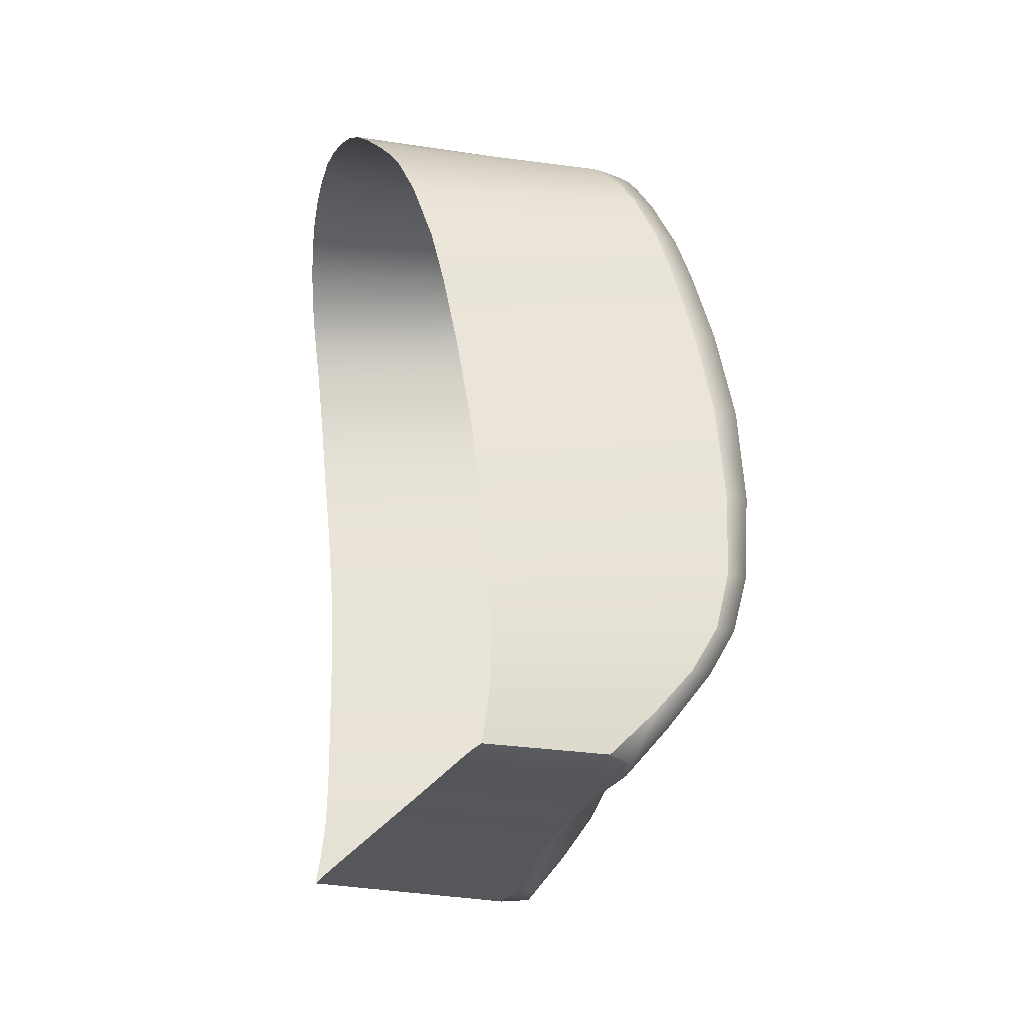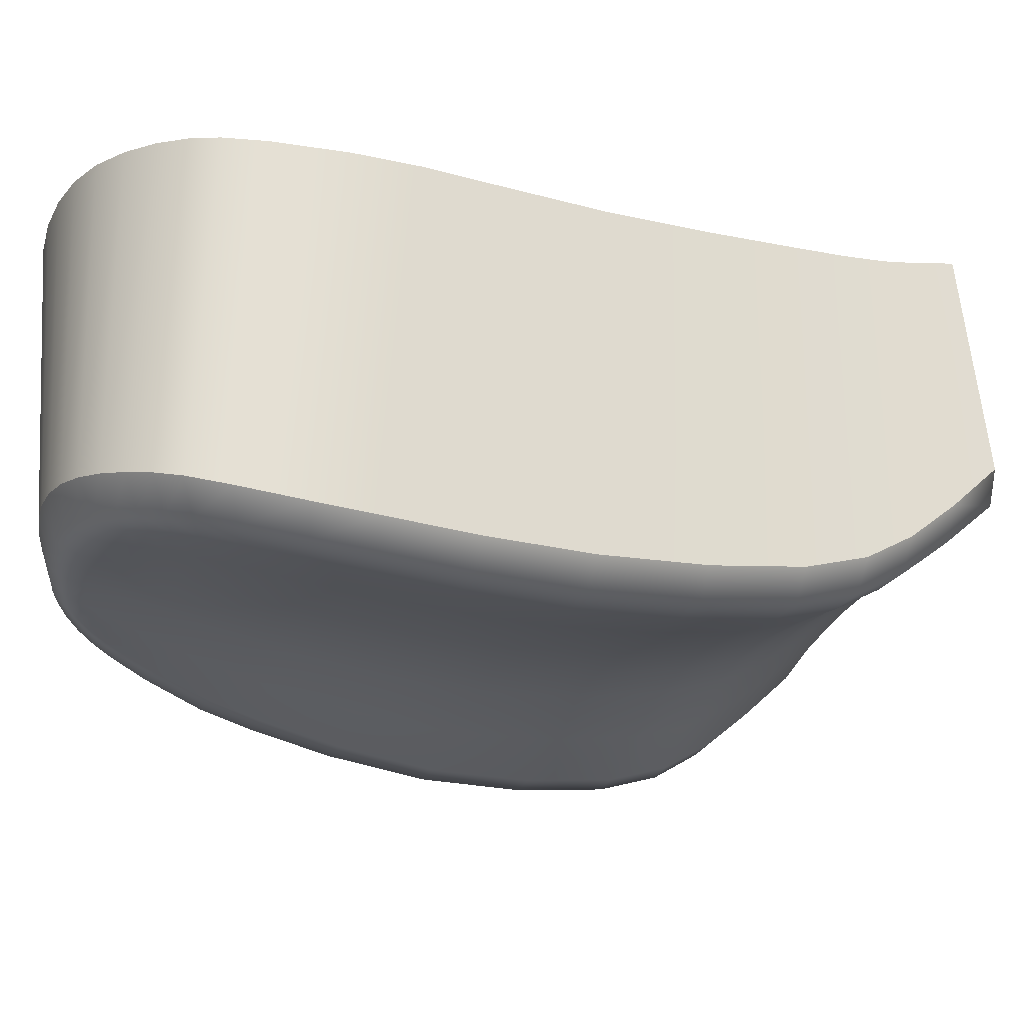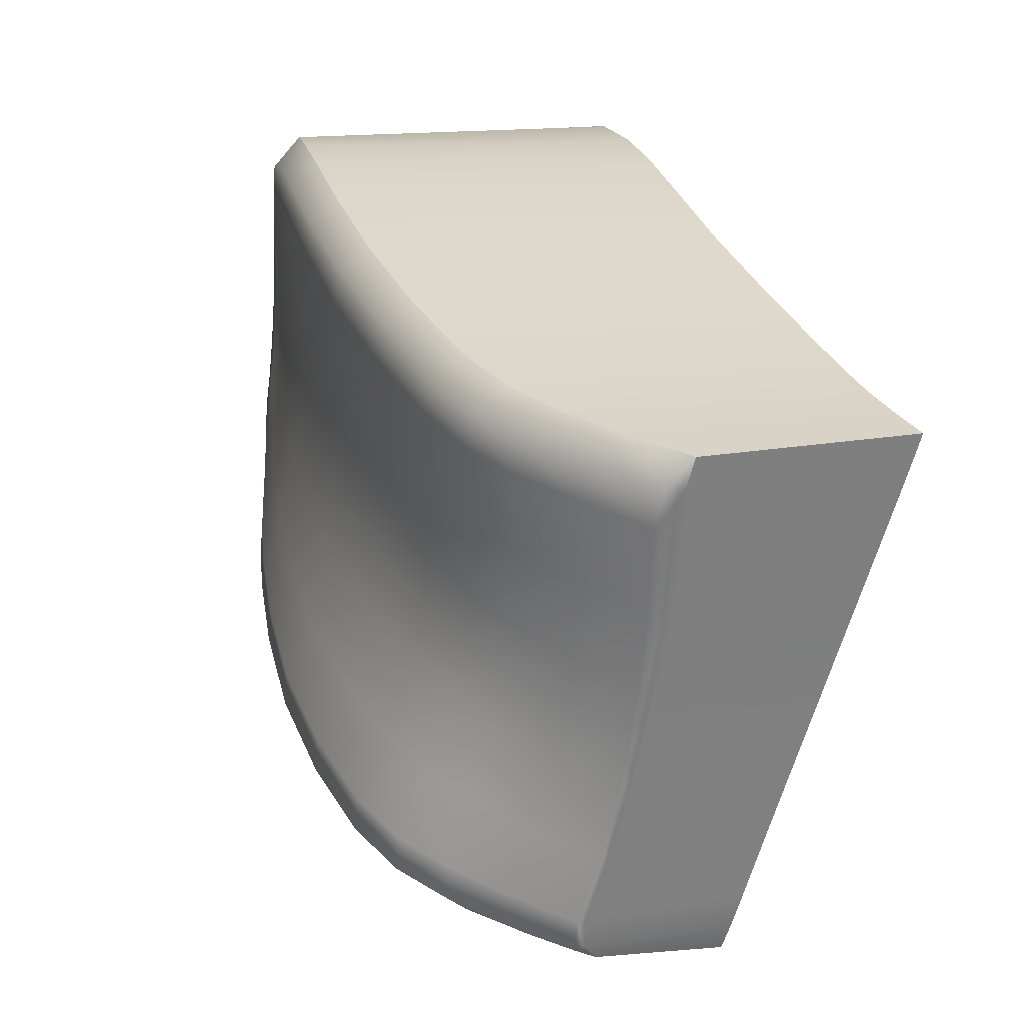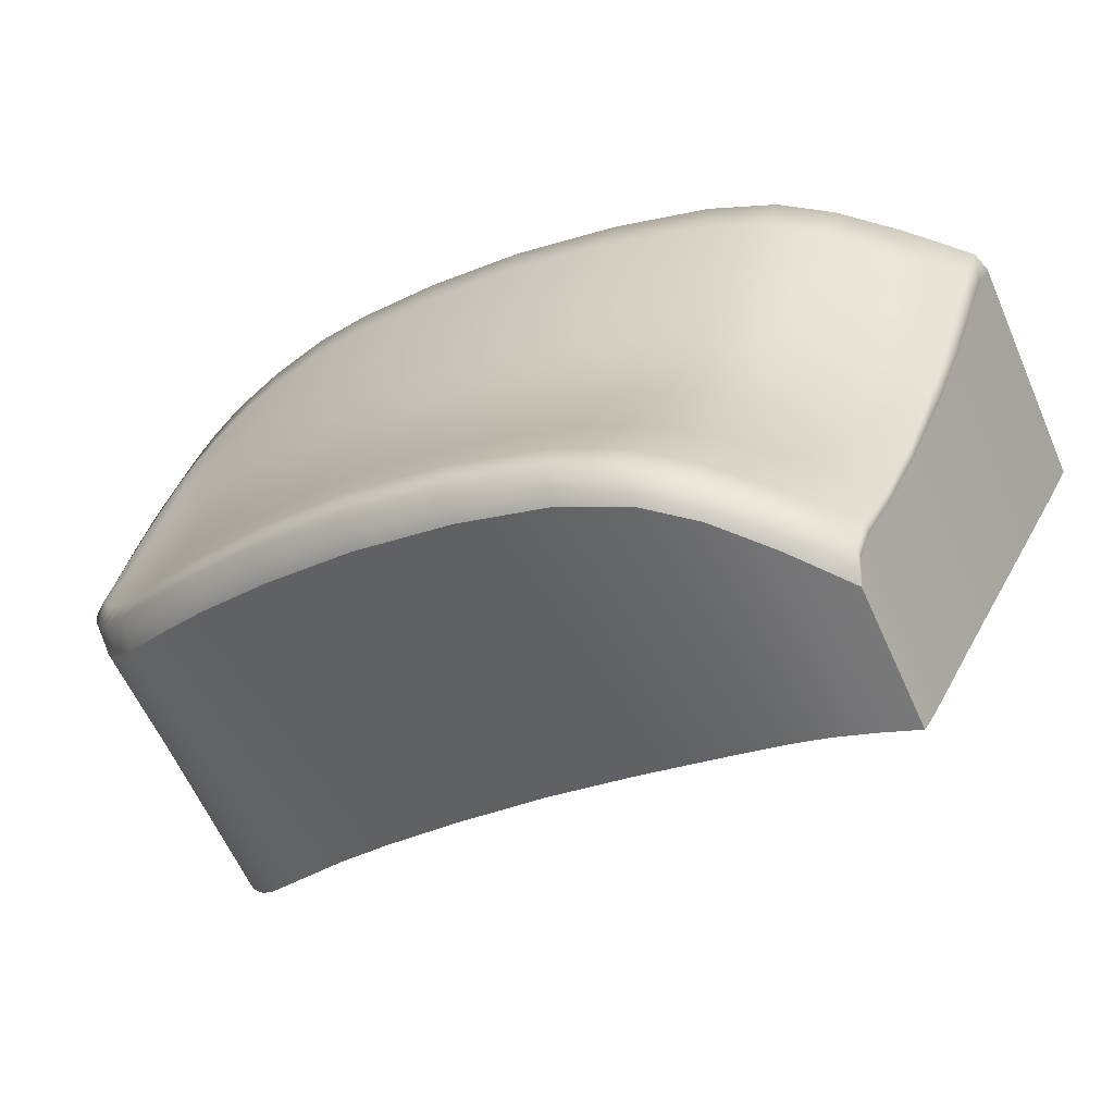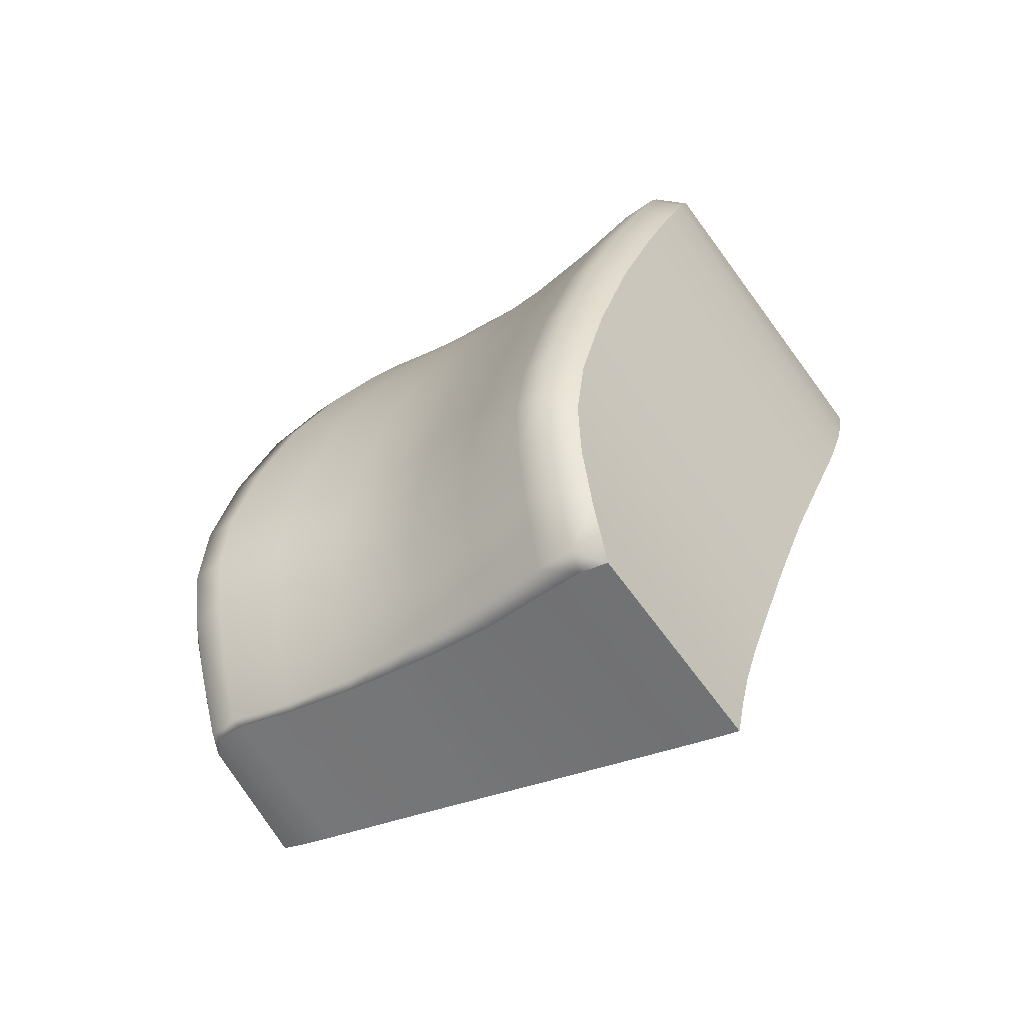
<metadata>
{"format":"obj","ext":"obj","renderer":"f3d","projection":"perspective","resolution":1024,"background":"white","views":[{"elev":-6.4,"azim":168.3,"up":"+Y"},{"elev":64.6,"azim":-90.0,"up":"+Z"},{"elev":9.7,"azim":-20.5,"up":"+Z"},{"elev":-63.3,"azim":-60.7,"up":"+Z"},{"elev":-74.4,"azim":-55.1,"up":"+Y"}]}
</metadata>
<code>
o oculus_quest_pro_controller_right_grip
v -0.005047 -0.002866 0.09782
v -0.01459 -0.0004446 0.09821
v -0.01474 -0.002075 0.09776
v -0.004998 -0.001147 0.09836
v -0.01427 0.001391 0.09843
v -0.01399 0.002541 0.09835
v -0.004882 0.0008895 0.0987
v -0.004758 0.002113 0.09868
v -0.007526 -0.003399 0.08155
v -0.005108 -0.005082 0.09691
v -0.005111 -0.007596 0.09581
v -0.007315 -0.000765 0.08275
v -0.007046 0.00153 0.08381
v -0.004988 -0.01021 0.09465
v -0.004824 -0.01251 0.09364
v -0.007604 -0.005976 0.08039
v -0.007605 -0.008157 0.07943
v -0.01475 -0.007915 0.08911
v -0.01507 -0.005191 0.09025
v -0.01507 -0.004681 0.08883
v -0.01425 -0.01032 0.08806
v -0.01475 -0.007407 0.08772
v -0.01426 -0.009824 0.08671
v -0.01488 -0.006905 0.08628
v -0.01439 -0.009327 0.08529
v -0.01517 -0.004179 0.0874
v -0.004708 -0.01412 0.09296
v -0.0136 -0.01423 0.09285
v -0.01281 -0.01549 0.09239
v -0.01417 -0.01255 0.09351
v -0.0143 0.003668 0.08536
v -0.01461 0.002276 0.08462
v -0.006797 0.003091 0.08454
v -0.004394 -0.01634 0.09206
v -0.004172 -0.01731 0.09168
v -0.0117 -0.01674 0.09195
v -0.01044 -0.01798 0.09152
v -0.006008 0.00578 0.08621
v -0.01385 0.005098 0.08644
v -0.01353 0.005925 0.08735
v -0.006357 0.004806 0.08548
v -0.004712 0.007702 0.09078
v -0.01279 0.007177 0.09075
v -0.01273 0.007186 0.09145
v -0.01288 0.007089 0.09009
v -0.004856 0.007631 0.08988
v -0.005037 0.007441 0.08905
v -0.013 0.00692 0.08937
v -0.01315 0.006674 0.08865
v -0.005283 0.007083 0.08821
v -0.005546 0.006657 0.08743
v -0.00456 0.003814 0.09813
v -0.01337 0.004742 0.0972
v -0.01358 0.004044 0.09771
v -0.01317 0.005377 0.09658
v -0.004474 0.004697 0.0976
v -0.004409 0.005528 0.09692
v -0.01379 0.003316 0.0981
v -0.004657 0.002964 0.09849
v -0.01333 0.006358 0.088
v -0.005776 0.006263 0.08679
v -0.01268 0.007119 0.09228
v -0.01267 0.006965 0.0932
v -0.004578 0.0077 0.09179
v -0.01218 -0.01182 0.07836
v -0.01342 -0.01062 0.07878
v -0.01077 -0.013 0.07795
v -0.007318 -0.01169 0.07801
v -0.007089 -0.01269 0.07765
v -0.01289 -0.01229 0.07965
v -0.01408 -0.01099 0.08013
v -0.01154 -0.01361 0.07917
v -0.01285 -0.012 0.07876
v -0.01147 -0.01328 0.07831
v -0.01406 -0.01073 0.07922
v -0.01506 -0.002655 0.09125
v -0.01504 -0.00217 0.08985
v -0.0149 -0.0005901 0.09202
v -0.01487 -0.0001393 0.09065
v -0.01429 -0.009384 0.07924
v -0.01485 -0.007739 0.07989
v -0.007582 -0.009603 0.07881
v -0.004374 0.006792 0.09512
v -0.01274 0.006713 0.09414
v -0.01285 0.006363 0.09505
v -0.004404 0.007255 0.09403
v -0.013 0.005918 0.09586
v -0.004376 0.006222 0.09609
v -0.01512 -0.001681 0.08846
v -0.01491 0.0003337 0.08933
v -0.01581 -0.0002576 0.08477
v -0.01605 -0.002851 0.08351
v -0.01543 0.001864 0.08586
v -0.01528 -0.0003734 0.09752
v -0.01544 -0.001931 0.09712
v -0.01602 -0.002571 0.08261
v -0.01496 8.74e-05 0.08347
v -0.01519 -0.002557 0.08215
v -0.01578 5.674e-05 0.08391
v -0.0154 0.002213 0.08506
v -0.01595 -0.005604 0.08229
v -0.01556 -0.008046 0.08127
v -0.01251 -0.01657 0.09135
v -0.01123 -0.0179 0.09088
v -0.01361 -0.01526 0.09181
v -0.01438 -0.014 0.09227
v -0.01491 -0.01235 0.09292
v -0.01593 -0.005342 0.08138
v -0.01555 -0.007792 0.08035
v -0.01535 -0.009451 0.093
v -0.01493 -0.01192 0.09196
v -0.01559 -0.006629 0.09419
v -0.01533 -0.009847 0.09396
v -0.01557 -0.006981 0.09516
v -0.01439 -0.01353 0.09131
v -0.01363 -0.01477 0.09083
v -0.01252 -0.01612 0.09034
v -0.01124 -0.01751 0.08983
v -0.01372 -0.01189 0.08735
v -0.01304 -0.01311 0.08678
v -0.01373 -0.01141 0.08602
v -0.01304 -0.01264 0.08548
v -0.01557 -0.004238 0.09627
v -0.01485 -0.004422 0.09687
v -0.01483 -0.007182 0.09574
v -0.0146 0.004977 0.08686
v -0.01429 0.005802 0.0877
v -0.01468 0.004592 0.08748
v -0.0144 0.005415 0.08823
v -0.01507 0.003572 0.08582
v -0.01413 0.006228 0.08831
v -0.014 0.006528 0.08891
v -0.01426 0.005847 0.08877
v -0.01416 0.00616 0.0893
v -0.01512 0.003201 0.08656
v -0.01557 -0.00395 0.09528
v -0.01543 -0.001722 0.09611
v -0.01384 0.005533 0.09548
v -0.01371 0.005996 0.09474
v -0.014 0.004997 0.09611
v -0.0142 0.004669 0.09573
v -0.01388 0.006745 0.08957
v -0.01377 0.006878 0.09022
v -0.01369 0.006925 0.09082
v -0.01362 0.006897 0.09146
v -0.01358 0.006808 0.0922
v -0.01358 0.006638 0.09303
v -0.01412 0.004689 0.09128
v -0.01426 0.004023 0.09096
v -0.01427 0.003623 0.09202
v -0.01402 0.005298 0.09157
v -0.01413 0.004328 0.09226
v -0.01402 0.004987 0.09248
v -0.01406 0.006396 0.08986
v -0.01399 0.006544 0.09027
v -0.01387 0.006322 0.09202
v -0.01387 0.006123 0.09285
v -0.01362 0.006365 0.0939
v -0.01459 -0.01005 0.09454
v -0.01494 -0.009457 0.07969
v -0.01385 -0.01092 0.08463
v -0.01314 -0.01215 0.0841
v -0.01496 -0.009706 0.08061
v -0.01515 -0.005314 0.08091
v -0.01394 0.005863 0.09182
v -0.01395 0.005612 0.09268
v -0.01213 -0.0135 0.08354
v -0.01097 -0.0149 0.08295
v -0.01096 -0.01541 0.08433
v -0.01207 -0.01399 0.08491
v -0.01528 -0.0002571 0.09652
v -0.0142 0.003966 0.0933
v -0.01408 0.004643 0.09344
v -0.01433 0.003246 0.09315
v -0.01501 0.001354 0.0967
v -0.01479 0.002374 0.09667
v -0.01499 0.001329 0.09766
v -0.01475 0.002389 0.09757
v -0.01399 0.005292 0.09357
v -0.01391 0.005826 0.09369
v -0.01446 0.003034 0.09051
v -0.01447 0.002598 0.09167
v -0.01453 0.002201 0.09289
v -0.01474 0.001608 0.08988
v -0.01472 0.001147 0.09115
v -0.01458 0.003106 0.09737
v -0.01439 0.003775 0.09707
v -0.01432 0.004209 0.09601
v -0.01448 0.003618 0.09631
v -0.01419 0.004408 0.09664
v -0.01476 0.0007205 0.09247
v -0.01463 0.003023 0.09654
v -0.01206 -0.01446 0.08619
v -0.01094 -0.01588 0.08559
v -0.004799 -0.01626 0.08852
v -0.004467 -0.01679 0.09014
v -0.005166 -0.01568 0.08676
v -0.01053 -0.01741 0.08992
v -0.005454 -0.01522 0.08537
v -0.005715 -0.01481 0.08412
v -0.01043 -0.01578 0.0856
v -0.01052 -0.01533 0.08435
v -0.006 -0.01436 0.08275
v -0.006283 -0.01391 0.08137
v -0.01062 -0.01484 0.08297
v -0.01123 -0.01356 0.0792
v -0.004282 -0.0171 0.09108
v -0.006997 -0.01279 0.07797
v -0.006911 -0.01289 0.07829
v -0.01121 -0.01325 0.07836
v -0.006535 -0.01349 0.08012
v -0.006729 -0.01317 0.07915
v -0.01057 -0.0177 0.0907
v -0.007498 -0.01066 0.07838
v -0.004584 -0.0153 0.09247
v -0.00447 0.00757 0.09289
v -0.01039 -0.01657 0.08775
v -0.0109 -0.01413 0.08091
v -0.01514 0.001119 0.08744
v -0.01543 -0.0009291 0.08646
v -0.01557 -0.003457 0.0853
v -0.01536 -0.00619 0.08413
v -0.01492 -0.00862 0.08313
v -0.01399 -0.0127 0.0894
v -0.01327 -0.01393 0.08885
v -0.01453 -0.01113 0.09011
v -0.01223 -0.01527 0.08828
v -0.01104 -0.01668 0.08769
v -0.01499 -0.008714 0.09118
v -0.01528 -0.005959 0.09236
v -0.01527 -0.003358 0.09339
v -0.01513 -0.001217 0.09417
v -0.01392 0.00648 0.09098
v -0.01435 -0.01024 0.08248
v -0.01356 -0.01148 0.08198
v -0.01404 0.005228 0.09487
v -0.01245 -0.01281 0.08144
v -0.01119 -0.01418 0.08089
v -0.01456 0.003813 0.08887
v -0.01432 0.004719 0.08947
v -0.01408 0.005741 0.0903
v -0.01399 0.006147 0.09069
v -0.0149 0.002413 0.08808
v -0.01418 0.005273 0.0899
v -0.01499 0.0001614 0.09458
v -0.01474 0.001701 0.09487
v -0.01454 0.002741 0.09497
v -0.0144 0.003432 0.09498
v -0.01426 0.004076 0.09495
v -0.01415 0.004706 0.09489
g Default
f 139 236 138
f 145 144 233
f 218 211 204
f 195 217 197
f 104 213 37
f 74 67 210
f 213 207 37
f 35 37 207
f 12 97 13
f 32 13 97
f 81 17 80
f 82 80 17
f 65 73 66
f 75 66 73
f 119 121 120
f 122 120 121
f 177 178 175
f 176 175 178
f 109 81 160
f 80 160 81
f 132 134 142
f 154 142 134
f 48 49 142
f 132 142 49
f 102 163 223
f 234 223 163
f 39 126 40
f 127 40 126
f 5 177 2
f 94 2 177
f 126 128 127
f 129 127 128
f 102 223 101
f 222 101 223
f 218 204 205
f 203 205 204
f 245 246 191
f 183 191 246
f 171 175 245
f 246 245 175
f 2 94 3
f 95 3 94
f 215 27 29
f 28 29 27
f 205 168 218
f 238 218 168
f 200 202 203
f 205 203 202
f 83 85 88
f 87 88 85
f 89 77 90
f 79 90 77
f 186 187 192
f 189 192 187
f 6 178 5
f 177 5 178
f 246 247 183
f 174 183 247
f 148 152 151
f 153 151 152
f 43 45 144
f 143 144 45
f 59 58 8
f 6 8 58
f 167 170 162
f 122 162 170
f 151 241 148
f 244 148 241
f 226 111 229
f 110 229 111
f 99 91 100
f 93 100 91
f 221 26 220
f 89 220 26
f 120 122 193
f 170 193 122
f 201 194 202
f 169 202 194
f 1 4 3
f 2 3 4
f 228 194 217
f 201 217 194
f 236 250 141
f 188 141 250
f 88 87 57
f 55 57 87
f 26 20 89
f 77 89 20
f 140 55 138
f 87 138 55
f 128 239 129
f 240 129 239
f 239 181 240
f 149 240 181
f 84 158 85
f 139 85 158
f 23 25 121
f 161 121 25
f 130 126 31
f 39 31 126
f 127 129 131
f 133 131 129
f 60 40 131
f 127 131 40
f 228 118 227
f 117 227 118
f 96 92 99
f 91 99 92
f 106 107 115
f 111 115 107
f 243 184 239
f 181 239 184
f 33 13 31
f 32 31 13
f 28 30 106
f 107 106 30
f 18 22 21
f 23 21 22
f 248 247 192
f 176 192 247
f 86 84 83
f 85 83 84
f 41 33 39
f 31 39 33
f 85 139 87
f 138 87 139
f 190 140 188
f 141 188 140
f 95 137 123
f 136 123 137
f 84 63 158
f 147 158 63
f 121 161 122
f 162 122 161
f 100 93 130
f 135 130 93
f 131 133 132
f 134 132 133
f 49 60 132
f 131 132 60
f 227 117 225
f 116 225 117
f 117 118 103
f 104 103 118
f 105 106 116
f 115 116 106
f 135 243 128
f 239 128 243
f 202 169 205
f 168 205 169
f 106 105 28
f 29 28 105
f 194 228 193
f 227 193 228
f 125 159 11
f 14 11 159
f 77 76 79
f 78 79 76
f 241 134 244
f 133 244 134
f 233 155 242
f 154 242 155
f 186 58 187
f 54 187 58
f 160 163 109
f 102 109 163
f 173 172 249
f 248 249 172
f 156 233 165
f 242 165 233
f 151 153 165
f 166 165 153
f 233 156 145
f 146 145 156
f 181 182 149
f 150 149 182
f 56 53 52
f 54 52 53
f 224 115 226
f 111 226 115
f 46 47 43
f 45 43 47
f 30 28 15
f 27 15 28
f 97 99 32
f 100 32 99
f 68 65 214
f 66 214 65
f 212 206 209
f 210 209 206
f 193 227 120
f 225 120 227
f 164 16 81
f 17 81 16
f 64 42 62
f 44 62 42
f 51 61 49
f 60 49 61
f 190 53 140
f 55 140 53
f 94 171 95
f 137 95 171
f 30 159 107
f 113 107 159
f 63 62 147
f 146 147 62
f 238 237 72
f 70 72 237
f 168 169 167
f 170 167 169
f 173 179 153
f 166 153 179
f 136 231 112
f 230 112 231
f 119 224 21
f 226 21 224
f 79 78 185
f 191 185 78
f 223 25 222
f 24 222 25
f 107 113 111
f 110 111 113
f 71 75 70
f 73 70 75
f 216 64 63
f 62 63 64
f 118 228 198
f 217 198 228
f 3 124 1
f 10 1 124
f 20 19 77
f 76 77 19
f 104 118 213
f 198 213 118
f 21 23 119
f 121 119 23
f 178 6 186
f 58 186 6
f 163 160 71
f 75 71 160
f 172 174 248
f 247 248 174
f 168 167 238
f 237 238 167
f 236 141 138
f 140 138 141
f 172 173 152
f 153 152 173
f 137 232 136
f 231 136 232
f 57 55 56
f 53 56 55
f 225 116 224
f 115 224 116
f 231 76 230
f 19 230 76
f 47 50 45
f 48 45 50
f 217 195 198
f 196 198 195
f 37 36 104
f 103 104 36
f 214 66 82
f 80 82 66
f 67 209 210
f 69 209 67
f 209 69 208
f 207 213 196
f 198 196 213
f 97 12 98
f 9 98 12
f 69 67 68
f 65 68 67
f 67 74 65
f 73 65 74
f 219 90 243
f 184 243 90
f 184 185 181
f 182 181 185
f 114 113 125
f 159 125 113
f 142 154 143
f 155 143 154
f 45 48 143
f 142 143 48
f 157 156 166
f 165 166 156
f 130 135 126
f 128 126 135
f 183 174 182
f 150 182 174
f 120 225 119
f 224 119 225
f 91 220 93
f 219 93 220
f 217 201 197
f 199 197 201
f 39 40 41
f 38 41 40
f 114 112 113
f 110 113 112
f 70 73 72
f 74 72 73
f 216 63 86
f 84 86 63
f 22 24 23
f 25 23 24
f 124 125 10
f 11 10 125
f 7 5 4
f 2 4 5
f 245 191 232
f 78 232 191
f 93 219 135
f 243 135 219
f 187 190 189
f 188 189 190
f 123 136 114
f 112 114 136
f 180 179 236
f 250 236 179
f 235 237 162
f 167 162 237
f 174 172 150
f 152 150 172
f 240 149 244
f 148 244 149
f 90 79 184
f 185 184 79
f 116 117 105
f 103 105 117
f 76 231 78
f 232 78 231
f 50 51 48
f 49 48 51
f 230 19 229
f 18 229 19
f 36 29 103
f 105 103 29
f 24 22 26
f 20 26 22
f 159 30 14
f 15 14 30
f 175 176 246
f 247 246 176
f 244 133 240
f 129 240 133
f 242 154 241
f 134 241 154
f 158 147 180
f 157 180 147
f 66 75 80
f 160 80 75
f 156 157 146
f 147 146 157
f 165 242 151
f 241 151 242
f 163 71 234
f 235 234 71
f 94 177 171
f 175 171 177
f 31 32 130
f 100 130 32
f 101 222 92
f 221 92 222
f 206 212 218
f 211 218 212
f 42 46 44
f 43 44 46
f 8 6 7
f 5 7 6
f 98 96 97
f 99 97 96
f 29 36 215
f 34 215 36
f 19 20 18
f 22 18 20
f 199 201 200
f 202 200 201
f 249 248 189
f 192 189 248
f 171 245 137
f 232 137 245
f 178 186 176
f 192 176 186
f 185 191 182
f 183 182 191
f 96 98 108
f 164 108 98
f 179 173 250
f 249 250 173
f 44 43 145
f 144 145 43
f 52 54 59
f 58 59 54
f 234 235 161
f 162 161 235
f 233 144 155
f 143 155 144
f 112 230 110
f 229 110 230
f 124 123 125
f 114 125 123
f 220 89 219
f 90 219 89
f 193 170 194
f 169 194 170
f 229 18 226
f 21 226 18
f 108 101 96
f 92 96 101
f 72 206 238
f 218 238 206
f 250 249 188
f 189 188 249
f 98 9 164
f 16 164 9
f 40 60 38
f 61 38 60
f 206 72 210
f 74 210 72
f 187 54 190
f 53 190 54
f 108 164 109
f 81 109 164
f 149 150 148
f 152 148 150
f 62 44 146
f 145 146 44
f 237 235 70
f 71 70 235
f 223 234 25
f 161 25 234
f 179 180 166
f 157 166 180
f 236 139 180
f 158 180 139
f 3 95 124
f 123 124 95
f 92 221 91
f 220 91 221
f 222 24 221
f 26 221 24
f 36 37 34
f 35 34 37
f 109 102 108
f 101 108 102

</code>
